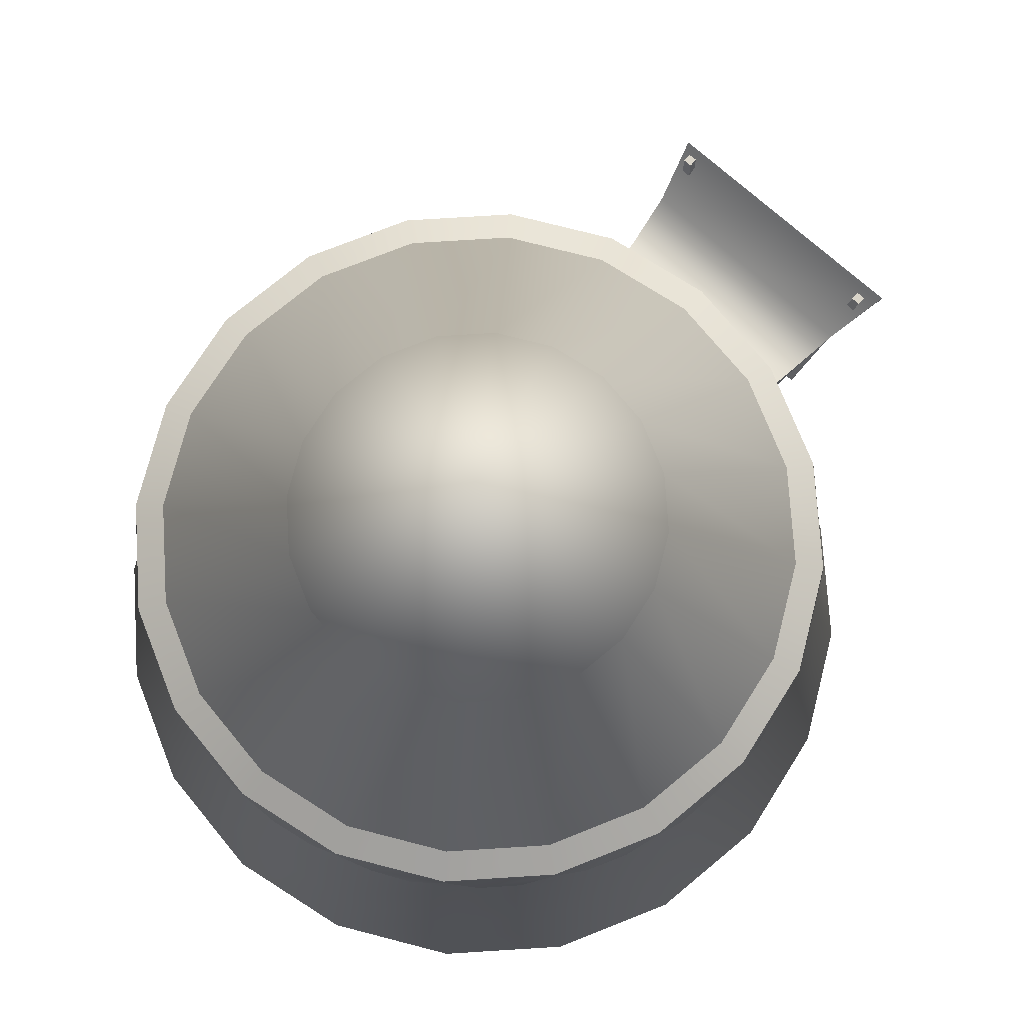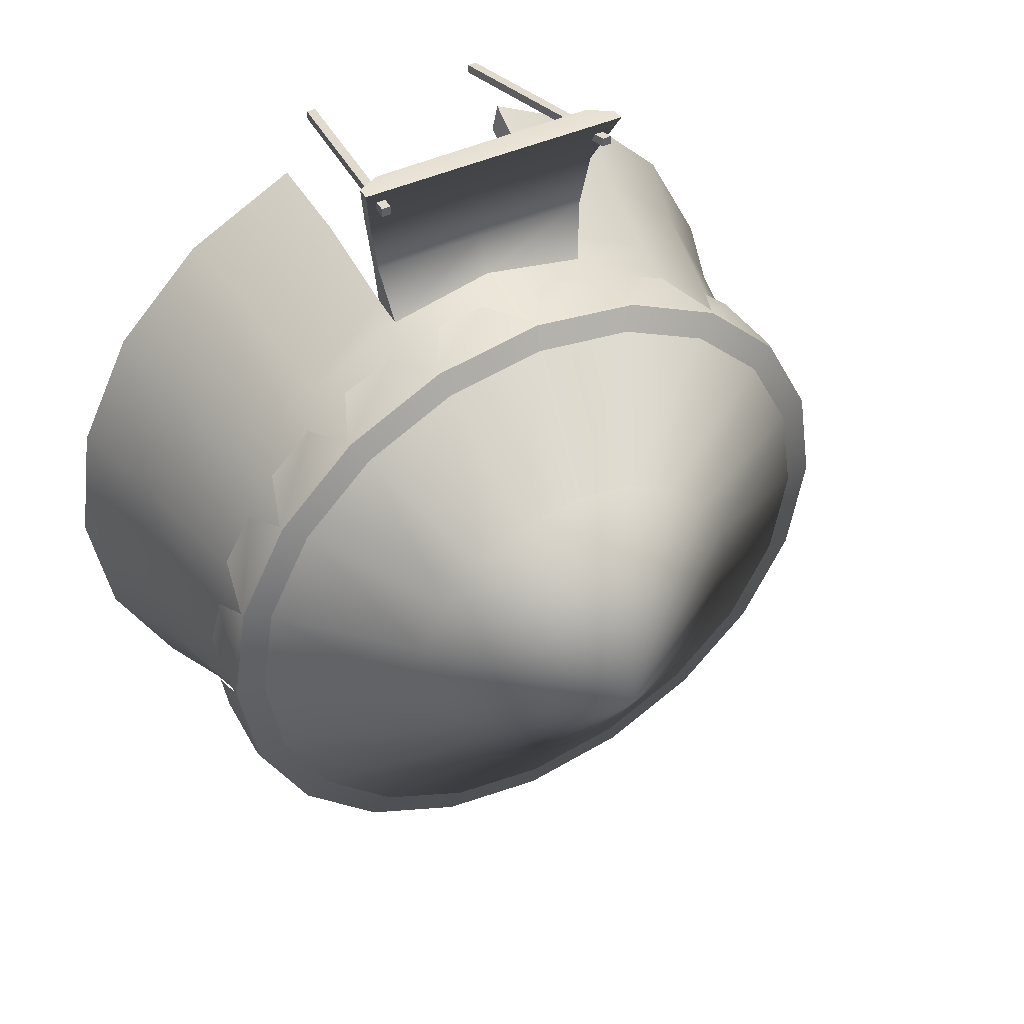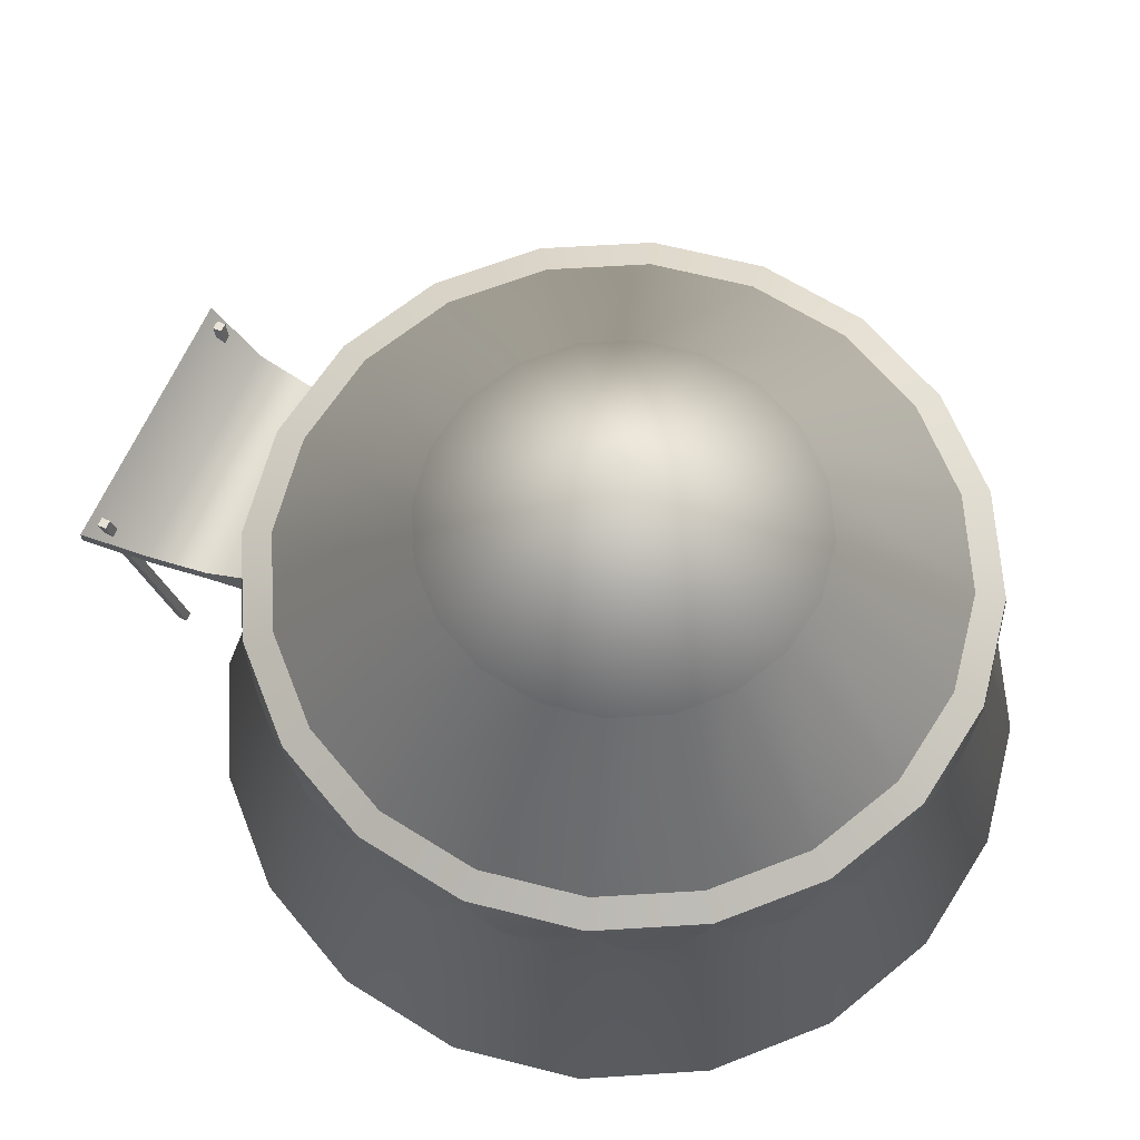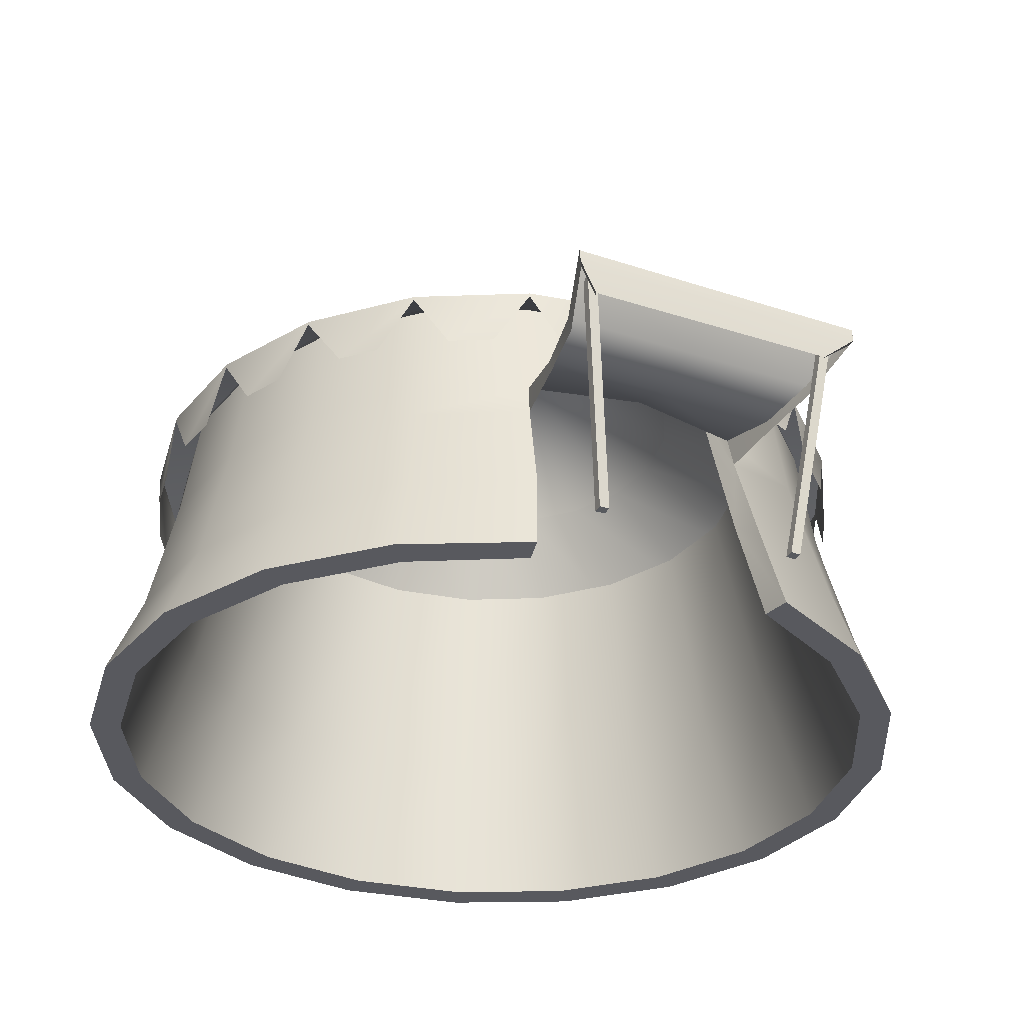
<metadata>
{"format":"obj","ext":"obj","renderer":"f3d","projection":"perspective","resolution":1024,"background":"white","views":[{"elev":75.2,"azim":-138.6,"up":"+Y"},{"elev":44.6,"azim":151.2,"up":"+Z"},{"elev":64.0,"azim":113.5,"up":"+Y"},{"elev":-32.9,"azim":-24.2,"up":"+Y"}]}
</metadata>
<code>
v  5.331 11.72 -1.732
v  4.535 11.72 -3.294
v  -0.001613 15.26 -0.01334
v  3.295 11.72 -4.534
v  1.732 11.72 -5.33
v  7.267e-05 11.72 -5.605
v  -1.732 11.72 -5.33
v  -3.295 11.72 -4.534
v  -4.535 11.72 -3.294
v  -5.331 11.72 -1.732
v  -5.605 11.72 0.0005871
v  -5.331 11.72 1.733
v  -4.535 11.72 3.295
v  -3.295 11.72 4.535
v  -1.732 11.72 5.332
v  7.25e-05 11.72 5.606
v  1.732 11.72 5.332
v  3.295 11.72 4.535
v  4.535 11.72 3.295
v  5.331 11.72 1.733
v  5.605 11.72 0.0005871
v  11.25 0.2396 -3.656
v  9.567 0.2988 -6.952
v  8.8 2.574 -6.57
v  10.34 2.539 -3.455
v  6.951 0.3484 -9.567
v  6.394 2.603 -9.043
v  3.655 0.3835 -11.25
v  3.361 2.623 -10.63
v  0.0001386 0.4008 -11.82
v  7.501e-05 2.633 -11.18
v  -3.654 0.3985 -11.25
v  -3.361 2.632 -10.63
v  -6.951 0.3768 -9.567
v  -6.393 2.619 -9.042
v  -9.567 0.3379 -6.951
v  -8.8 2.596 -6.57
v  -11.25 0.2856 -3.655
v  -10.35 2.566 -3.455
v  -11.83 0.225 -0.001839
v  -10.88 2.53 -0.001074
v  -11.25 0.162 3.651
v  -10.35 2.494 3.452
v  -9.568 0.1028 6.947
v  -8.8 2.459 6.568
v  -6.952 0.05322 9.563
v  -6.394 2.43 9.04
v  -3.655 0.01807 11.24
v  -3.362 2.41 10.63
v  3.654 0.003129 11.24
v  6.95 0.02479 9.562
v  6.393 2.414 9.04
v  3.361 2.401 10.63
v  9.567 0.06369 6.947
v  8.8 2.436 6.567
v  11.25 0.116 3.651
v  10.34 2.467 3.452
v  11.83 0.1766 -0.002657
v  10.88 2.502 -0.001552
v  9.765 5.202 3.173
v  10.27 5.202 1.211e-07
v  10.06 6.13 -0.003857
v  9.568 6.13 3.105
v  8.306 5.202 6.035
v  8.139 6.13 5.91
v  6.035 5.202 8.306
v  5.914 6.13 8.135
v  3.173 5.202 9.765
v  3.109 6.13 9.564
v  -0.008064 6.379 14.86
v  4.095 6.342 14.88
v  4.095 6.702 14.88
v  -0.008064 6.74 14.86
v  -4.027 6.434 14.84
v  -4.063 6.791 14.84
v  -6.035 5.202 8.306
v  -3.173 5.202 9.765
v  -3.109 6.13 9.564
v  -5.914 6.13 8.135
v  -8.306 5.202 6.035
v  -8.139 6.13 5.91
v  -9.765 5.202 3.173
v  -9.568 6.13 3.105
v  -10.27 5.202 1.211e-07
v  -10.06 6.13 -0.003857
v  -9.765 5.202 -3.173
v  -9.568 6.13 -3.113
v  -8.306 5.202 -6.035
v  -8.139 6.13 -5.917
v  -6.035 5.202 -8.306
v  -5.914 6.13 -8.143
v  -3.173 5.202 -9.765
v  -3.109 6.13 -9.572
v  1.224e-06 5.202 -10.27
v  1.208e-06 6.13 -10.06
v  3.173 5.202 -9.765
v  3.109 6.13 -9.572
v  6.035 5.202 -8.306
v  5.914 6.13 -8.143
v  8.306 5.202 -6.035
v  8.139 6.13 -5.917
v  9.765 5.202 -3.173
v  9.568 6.13 -3.113
v  2.959 9.334 -9.108
v  1.152e-06 9.334 -9.576
v  5.629 9.334 -7.747
v  7.747 9.334 -5.629
v  9.108 9.334 -2.959
v  9.576 9.334 -2.232e-07
v  9.108 9.334 2.959
v  7.747 9.334 5.629
v  5.629 9.334 7.747
v  2.959 9.334 9.108
v  8.664e-07 9.334 9.576
v  -2.959 9.334 9.108
v  -5.629 9.334 7.747
v  -7.747 9.334 5.629
v  -9.108 9.334 2.959
v  -9.576 9.334 -2.232e-07
v  -9.108 9.334 -2.959
v  -7.747 9.334 -5.629
v  -5.629 9.334 -7.747
v  -2.959 9.334 -9.108
v  9.136e-07 6.13 10.22
v  8.683e-07 9.21 9.601
v  -2.967 9.21 9.131
v  -5.643 9.21 7.767
v  -7.767 9.21 5.643
v  -9.131 9.21 2.967
v  -9.601 9.21 -2.103e-07
v  -9.131 9.21 -2.967
v  -7.767 9.21 -5.643
v  -5.643 9.21 -7.767
v  -2.967 9.21 -9.131
v  1.154e-06 9.21 -9.601
v  2.967 9.21 -9.131
v  5.643 9.21 -7.767
v  7.767 9.21 -5.643
v  9.131 9.21 -2.967
v  9.601 9.21 -2.103e-07
v  9.131 9.21 2.967
v  7.767 9.21 5.643
v  5.643 9.21 7.767
v  2.967 9.21 9.131
v  3.378 5.724 11.38
v  3.378 5.363 11.38
v  -1.726e-06 5.76 11.37
v  -3.311 5.789 11.37
v  -3.281 5.432 11.37
v  3.641 5.89 13.09
v  3.641 5.529 13.09
v  -3.464 5.611 13.04
v  -3.563 5.967 13.07
v  -0.00198 5.926 13.08
v  -3.964 6.376 14.72
v  -4.028 6.733 14.72
v  -0.007635 6.682 14.74
v  4.063 6.645 14.75
v  4.063 6.284 14.75
v  10.4 0.2366 -3.376
v  8.847 0.2913 -6.424
v  6.428 0.3372 -8.842
v  3.38 0.3697 -10.39
v  0.0006304 0.3856 -10.93
v  -3.378 0.3835 -10.39
v  -6.427 0.3635 -8.842
v  -8.846 0.3275 -6.423
v  -10.4 0.2791 -3.376
v  -10.93 0.2231 0.002453
v  -10.4 0.1648 3.38
v  -8.846 0.1101 6.428
v  -6.427 0.06426 8.846
v  -3.473 0.03127 10.44
v  3.473 0.01697 10.44
v  6.427 0.03798 8.846
v  8.846 0.07395 6.427
v  10.4 0.1223 3.38
v  10.93 0.1784 0.001695
v  9.016 4.332 -3.009
v  7.669 4.364 -5.724
v  5.572 4.391 -7.878
v  2.93 4.41 -9.262
v  0.0003546 4.419 -9.738
v  -2.929 4.418 -9.261
v  -5.572 4.406 -7.878
v  -7.669 4.385 -5.723
v  -9.015 4.357 -3.008
v  -9.479 4.324 0.001433
v  -9.015 4.29 3.011
v  -7.669 4.258 5.726
v  -5.578 4.233 7.885
v  -3.114 3.094 9.72
v  3.101 3.084 9.732
v  5.578 4.218 7.885
v  7.669 4.237 5.726
v  9.016 4.265 3.011
v  9.48 4.298 0.000989
v  -3.503 5.722 14.63
v  -0.1403 5.715 14.64
v  -3.45 5.724 14.51
v  3.293 5.708 14.65
v  3.266 5.71 14.53
v  -0.0007025 9.036 10.45
v  3.229 9.036 9.934
v  3.221 9.16 9.91
v  -0.0007025 9.16 10.42
v  -3.23 9.036 9.934
v  -3.223 9.16 9.91
v  -6.144 9.036 8.449
v  -6.129 9.16 8.429
v  -8.456 9.036 6.137
v  -8.436 9.16 6.123
v  -9.941 9.036 3.224
v  -9.917 9.16 3.216
v  -10.45 9.036 -0.005822
v  -10.43 9.16 -0.005822
v  -9.941 9.036 -3.235
v  -9.917 9.16 -3.228
v  -8.456 9.036 -6.149
v  -8.436 9.16 -6.134
v  -6.144 9.036 -8.461
v  -6.129 9.16 -8.441
v  -3.23 9.036 -9.946
v  -3.223 9.16 -9.922
v  -0.0007028 9.036 -10.46
v  -0.0007028 9.16 -10.43
v  3.229 9.036 -9.946
v  3.221 9.16 -9.922
v  6.142 9.036 -8.461
v  6.128 9.16 -8.441
v  8.455 9.036 -6.149
v  8.435 9.16 -6.134
v  9.939 9.036 -3.235
v  9.915 9.16 -3.228
v  10.45 9.036 -0.005821
v  10.43 9.16 -0.005821
v  9.939 9.036 3.224
v  9.915 9.16 3.216
v  8.455 9.036 6.137
v  8.435 9.16 6.123
v  6.142 9.036 8.449
v  6.128 9.16 8.429
v  3.966 7.583 9.595
v  5.487 7.572 8.917
v  0.9071 7.534 10.31
v  2.346 7.532 10.14
v  -5.279 7.522 8.95
v  -4.147 7.543 9.498
v  -9.518 7.515 4.151
v  -8.959 7.549 5.249
v  -10.15 7.516 -2.291
v  -10.34 7.549 -0.9886
v  -6.886 7.521 -7.795
v  -7.785 7.543 -6.893
v  -0.9675 7.531 -10.37
v  -2.293 7.532 -10.14
v  5.367 7.541 -8.898
v  4.05 7.523 -9.602
v  9.506 7.548 -4.104
v  8.963 7.516 -5.343
v  10.05 7.549 2.311
v  10.42 7.516 0.9166
v  6.701 7.541 7.933
v  7.957 7.524 6.707
v  -2.245 7.53 10.09
v  -1.013 7.538 10.37
v  -7.752 7.519 6.929
v  -6.916 7.549 7.711
v  -10.37 7.515 0.9984
v  -10.12 7.551 2.234
v  -8.941 7.519 -5.299
v  -9.54 7.548 -4.146
v  -4.145 7.527 -9.518
v  -5.285 7.54 -8.981
v  2.362 7.538 -10.14
v  0.8905 7.529 -10.36
v  7.776 7.546 -6.828
v  6.883 7.52 -7.862
v  10.34 7.551 -0.976
v  10.14 7.516 -2.303
v  8.806 7.546 5.444
v  9.665 7.522 3.951
v  2.784 7.393 8.73
v  4.756 10.09 6.535
v  6.524 10.09 4.74
v  7.67 10.09 2.492
v  8.065 10.09 -3.219e-06
v  7.67 10.09 -2.492
v  6.524 10.09 -4.74
v  4.74 10.09 -6.524
v  2.492 10.09 -7.67
v  1.401e-06 10.09 -8.065
v  -2.492 10.09 -7.67
v  -4.74 10.09 -6.524
v  -6.524 10.09 -4.74
v  -7.67 10.09 -2.492
v  -8.065 10.09 1.639e-07
v  -7.67 10.09 2.492
v  -6.524 10.09 4.74
v  -4.756 10.09 6.535
v  -2.817 7.396 8.709
v  2.635 0.133 13.32
v  2.901 0.1326 13.31
v  3.731 6.932 14.48
v  3.466 6.932 14.49
v  3.731 6.936 14.22
v  3.466 6.937 14.22
v  2.901 0.1371 13.05
v  2.635 0.1375 13.05
v  -2.827 0.1565 13.21
v  -2.56 0.1653 13.21
v  -3.374 6.935 14.42
v  -3.64 6.926 14.41
v  -3.374 6.941 14.15
v  -3.64 6.933 14.15
v  -2.56 0.1716 12.95
v  -2.827 0.1628 12.95
g pCylinder1_lambert1_0
f 1 2 3
f 2 4 3
f 4 5 3
f 5 6 3
f 6 7 3
f 7 8 3
f 8 9 3
f 9 10 3
f 10 11 3
f 11 12 3
f 12 13 3
f 13 14 3
f 14 15 3
f 15 16 3
f 16 17 3
f 17 18 3
f 18 19 3
f 19 20 3
f 20 21 3
f 21 1 3
f 22 23 24
f 22 24 25
f 23 26 27
f 23 27 24
f 26 28 29
f 26 29 27
f 28 30 31
f 28 31 29
f 30 32 33
f 30 33 31
f 32 34 35
f 32 35 33
f 34 36 37
f 34 37 35
f 36 38 39
f 36 39 37
f 38 40 41
f 38 41 39
f 40 42 43
f 40 43 41
f 42 44 45
f 42 45 43
f 44 46 47
f 44 47 45
f 46 48 49
f 46 49 47
f 50 51 52
f 50 52 53
f 51 54 55
f 51 55 52
f 54 56 57
f 54 57 55
f 56 58 59
f 56 59 57
f 58 22 25
f 58 25 59
f 60 61 62
f 60 62 63
f 64 60 63
f 64 63 65
f 66 64 65
f 66 65 67
f 68 66 67
f 68 67 69
f 70 71 72
f 70 72 73
f 74 70 73
f 74 73 75
f 76 77 78
f 76 78 79
f 80 76 79
f 80 79 81
f 82 80 81
f 82 81 83
f 84 82 83
f 84 83 85
f 86 84 85
f 86 85 87
f 88 86 87
f 88 87 89
f 90 88 89
f 90 89 91
f 92 90 91
f 92 91 93
f 94 92 93
f 94 93 95
f 96 94 95
f 96 95 97
f 98 96 97
f 98 97 99
f 100 98 99
f 100 99 101
f 102 100 101
f 102 101 103
f 61 102 103
f 61 103 62
f 104 105 6
f 104 6 5
f 106 104 5
f 106 5 4
f 107 106 4
f 107 4 2
f 108 107 2
f 108 2 1
f 109 108 1
f 109 1 21
f 110 109 21
f 110 21 20
f 111 110 20
f 111 20 19
f 112 111 19
f 112 19 18
f 113 112 18
f 113 18 17
f 114 113 17
f 114 17 16
f 115 114 16
f 115 16 15
f 116 115 15
f 116 15 14
f 117 116 14
f 117 14 13
f 118 117 13
f 118 13 12
f 119 118 12
f 119 12 11
f 120 119 11
f 120 11 10
f 121 120 10
f 121 10 9
f 122 121 9
f 122 9 8
f 123 122 8
f 123 8 7
f 105 123 7
f 105 7 6
f 78 124 125
f 78 125 126
f 79 78 126
f 79 126 127
f 81 79 127
f 81 127 128
f 83 81 128
f 83 128 129
f 85 83 129
f 85 129 130
f 87 85 130
f 87 130 131
f 89 87 131
f 89 131 132
f 91 89 132
f 91 132 133
f 93 91 133
f 93 133 134
f 95 93 134
f 95 134 135
f 97 95 135
f 97 135 136
f 99 97 136
f 99 136 137
f 101 99 137
f 101 137 138
f 103 101 138
f 103 138 139
f 62 103 139
f 62 139 140
f 63 62 140
f 63 140 141
f 65 63 141
f 65 141 142
f 67 65 142
f 67 142 143
f 69 67 143
f 69 143 144
f 124 69 144
f 124 144 125
f 68 69 145
f 68 145 146
f 69 124 147
f 69 147 145
f 124 78 148
f 124 148 147
f 78 77 149
f 78 149 148
f 146 145 150
f 146 150 151
f 148 149 152
f 148 152 153
f 147 148 153
f 147 153 154
f 145 147 154
f 145 154 150
f 153 152 155
f 153 155 156
f 154 153 156
f 154 156 157
f 150 154 157
f 150 157 158
f 151 150 158
f 151 158 159
f 23 22 160
f 23 160 161
f 26 23 161
f 26 161 162
f 28 26 162
f 28 162 163
f 30 28 163
f 30 163 164
f 32 30 164
f 32 164 165
f 34 32 165
f 34 165 166
f 36 34 166
f 36 166 167
f 38 36 167
f 38 167 168
f 40 38 168
f 40 168 169
f 42 40 169
f 42 169 170
f 44 42 170
f 44 170 171
f 46 44 171
f 46 171 172
f 48 46 172
f 48 172 173
f 51 50 174
f 51 174 175
f 54 51 175
f 54 175 176
f 56 54 176
f 56 176 177
f 58 56 177
f 58 177 178
f 22 58 178
f 22 178 160
f 161 160 179
f 161 179 180
f 162 161 180
f 162 180 181
f 163 162 181
f 163 181 182
f 164 163 182
f 164 182 183
f 165 164 183
f 165 183 184
f 166 165 184
f 166 184 185
f 167 166 185
f 167 185 186
f 168 167 186
f 168 186 187
f 169 168 187
f 169 187 188
f 170 169 188
f 170 188 189
f 171 170 189
f 171 189 190
f 172 171 190
f 172 190 191
f 173 172 191
f 173 191 192
f 175 174 193
f 175 193 194
f 176 175 194
f 176 194 195
f 177 176 195
f 177 195 196
f 178 177 196
f 178 196 197
f 160 178 197
f 160 197 179
f 50 53 193
f 50 193 174
f 49 48 173
f 49 173 192
f 156 155 74
f 156 74 75
f 157 156 75
f 157 75 73
f 158 157 73
f 158 73 72
f 159 158 72
f 159 72 71
f 70 74 198
f 70 198 199
f 74 155 200
f 74 200 198
f 159 71 201
f 159 201 202
f 71 70 199
f 71 199 201
f 203 204 205
f 203 205 206
f 207 203 206
f 207 206 208
f 209 207 208
f 209 208 210
f 211 209 210
f 211 210 212
f 213 211 212
f 213 212 214
f 215 213 214
f 215 214 216
f 217 215 216
f 217 216 218
f 219 217 218
f 219 218 220
f 221 219 220
f 221 220 222
f 223 221 222
f 223 222 224
f 225 223 224
f 225 224 226
f 227 225 226
f 227 226 228
f 229 227 228
f 229 228 230
f 231 229 230
f 231 230 232
f 233 231 232
f 233 232 234
f 235 233 234
f 235 234 236
f 237 235 236
f 237 236 238
f 239 237 238
f 239 238 240
f 241 239 240
f 241 240 242
f 204 241 242
f 204 242 205
f 113 114 206
f 113 206 205
f 114 115 208
f 114 208 206
f 115 116 210
f 115 210 208
f 116 117 212
f 116 212 210
f 117 118 214
f 117 214 212
f 118 119 216
f 118 216 214
f 119 120 218
f 119 218 216
f 120 121 220
f 120 220 218
f 121 122 222
f 121 222 220
f 122 123 224
f 122 224 222
f 123 105 226
f 123 226 224
f 105 104 228
f 105 228 226
f 104 106 230
f 104 230 228
f 106 107 232
f 106 232 230
f 107 108 234
f 107 234 232
f 108 109 236
f 108 236 234
f 109 110 238
f 109 238 236
f 110 111 240
f 110 240 238
f 111 112 242
f 111 242 240
f 112 113 205
f 112 205 242
f 241 204 243
f 241 243 244
f 204 203 245
f 204 245 246
f 207 209 247
f 207 247 248
f 211 213 249
f 211 249 250
f 215 217 251
f 215 251 252
f 219 221 253
f 219 253 254
f 223 225 255
f 223 255 256
f 227 229 257
f 227 257 258
f 231 233 259
f 231 259 260
f 235 237 261
f 235 261 262
f 239 241 263
f 239 263 264
f 203 207 265
f 203 265 266
f 209 211 267
f 209 267 268
f 213 215 269
f 213 269 270
f 217 219 271
f 217 271 272
f 221 223 273
f 221 273 274
f 225 227 275
f 225 275 276
f 229 231 277
f 229 277 278
f 233 235 279
f 233 279 280
f 237 239 281
f 237 281 282
f 52 55 64
f 52 64 66
f 53 52 66
f 53 66 68
f 193 53 68
f 193 68 283
f 194 193 283
f 194 283 284
f 195 194 284
f 195 284 285
f 196 195 285
f 196 285 286
f 197 196 286
f 197 286 287
f 179 197 287
f 179 287 288
f 180 179 288
f 180 288 289
f 181 180 289
f 181 289 290
f 182 181 290
f 182 290 291
f 183 182 291
f 183 291 292
f 184 183 292
f 184 292 293
f 185 184 293
f 185 293 294
f 186 185 294
f 186 294 295
f 187 186 295
f 187 295 296
f 188 187 296
f 188 296 297
f 189 188 297
f 189 297 298
f 190 189 298
f 190 298 299
f 191 190 299
f 191 299 300
f 192 191 300
f 192 300 301
f 77 49 192
f 77 192 301
f 47 49 77
f 47 77 76
f 45 47 76
f 45 76 80
f 43 45 80
f 43 80 82
f 41 43 82
f 41 82 84
f 39 41 84
f 39 84 86
f 37 39 86
f 37 86 88
f 35 37 88
f 35 88 90
f 33 35 90
f 33 90 92
f 31 33 92
f 31 92 94
f 29 31 94
f 29 94 96
f 27 29 96
f 27 96 98
f 24 27 98
f 24 98 100
f 25 24 100
f 25 100 102
f 59 25 102
f 59 102 61
f 57 59 61
f 57 61 60
f 55 57 60
f 55 60 64
g pCube3_lambert1_0
f 302 303 304
f 302 304 305
f 305 304 306
f 305 306 307
f 307 306 308
f 307 308 309
f 309 308 303
f 309 303 302
f 303 308 306
f 303 306 304
f 309 302 305
f 309 305 307
f 310 311 312
f 310 312 313
f 313 312 314
f 313 314 315
f 315 314 316
f 315 316 317
f 317 316 311
f 317 311 310
f 311 316 314
f 311 314 312
f 317 310 313
f 317 313 315

</code>
